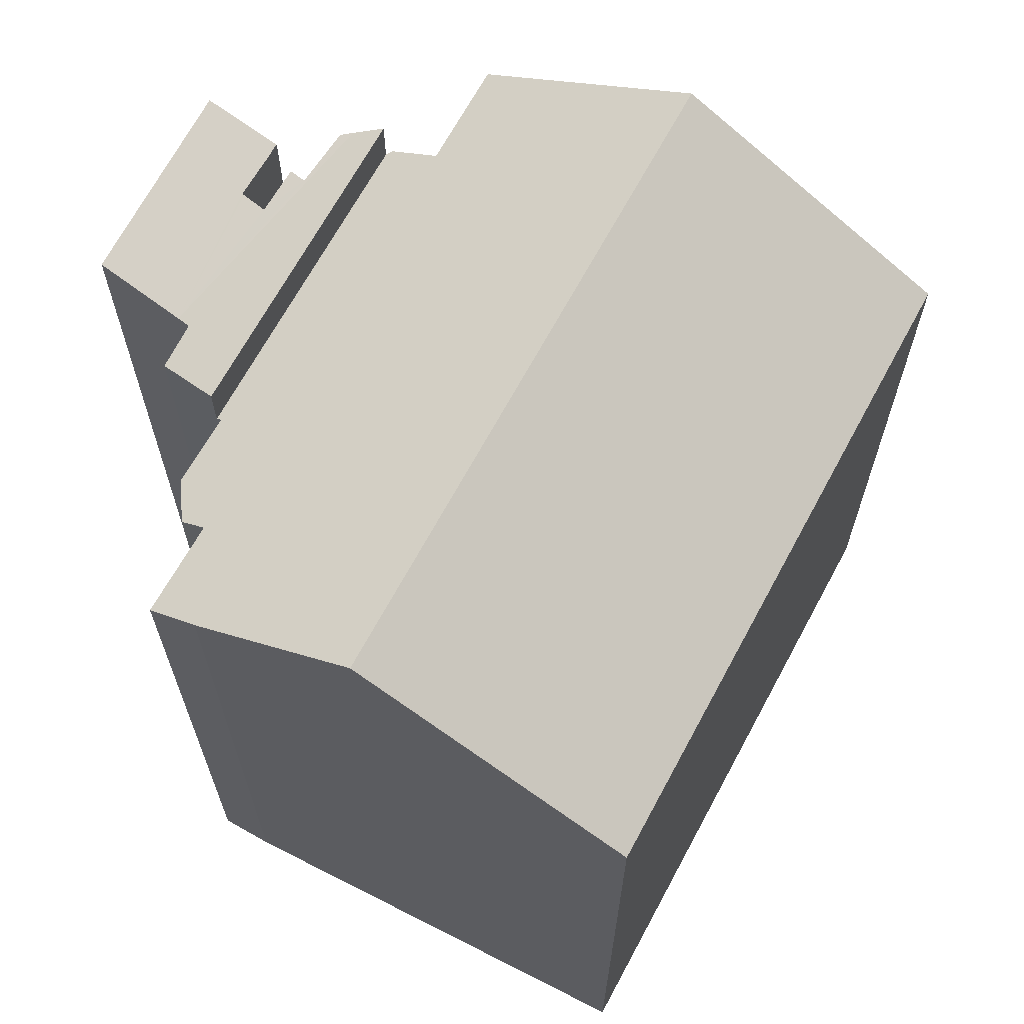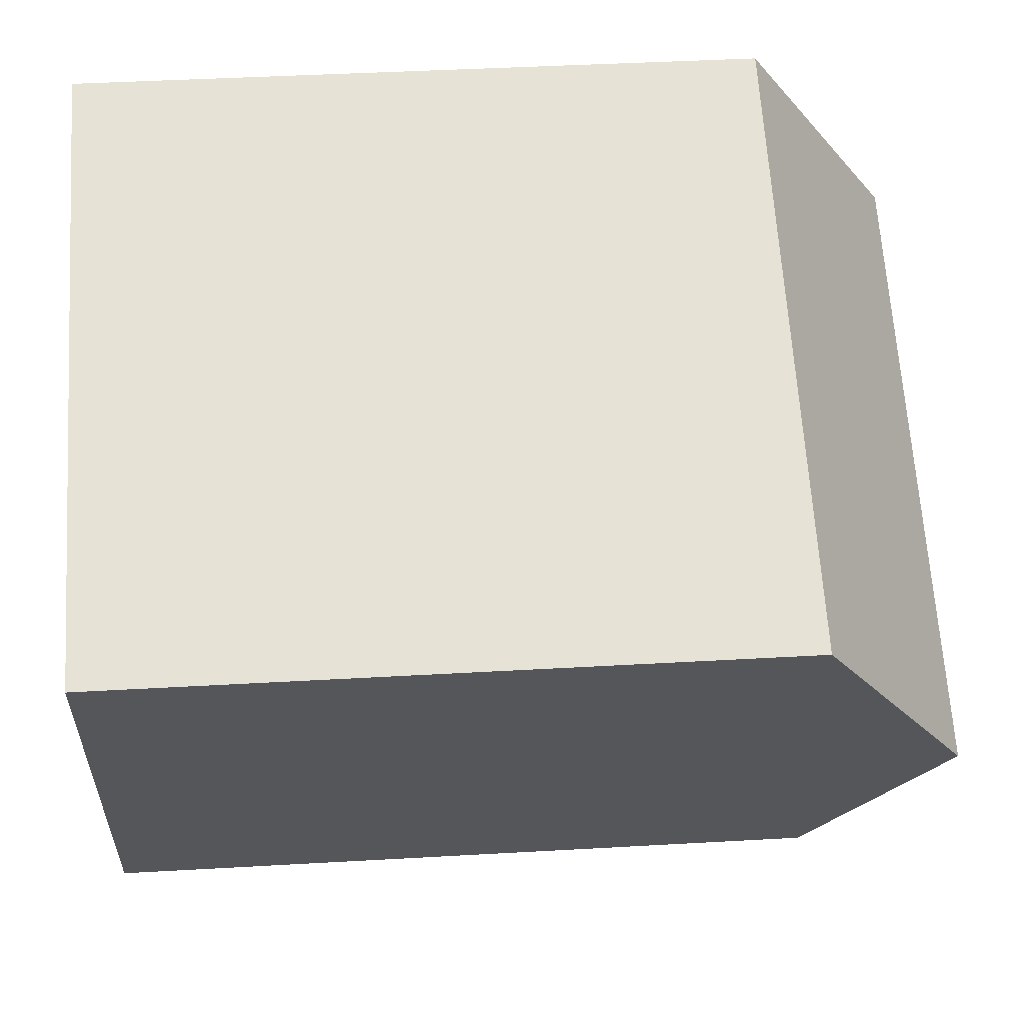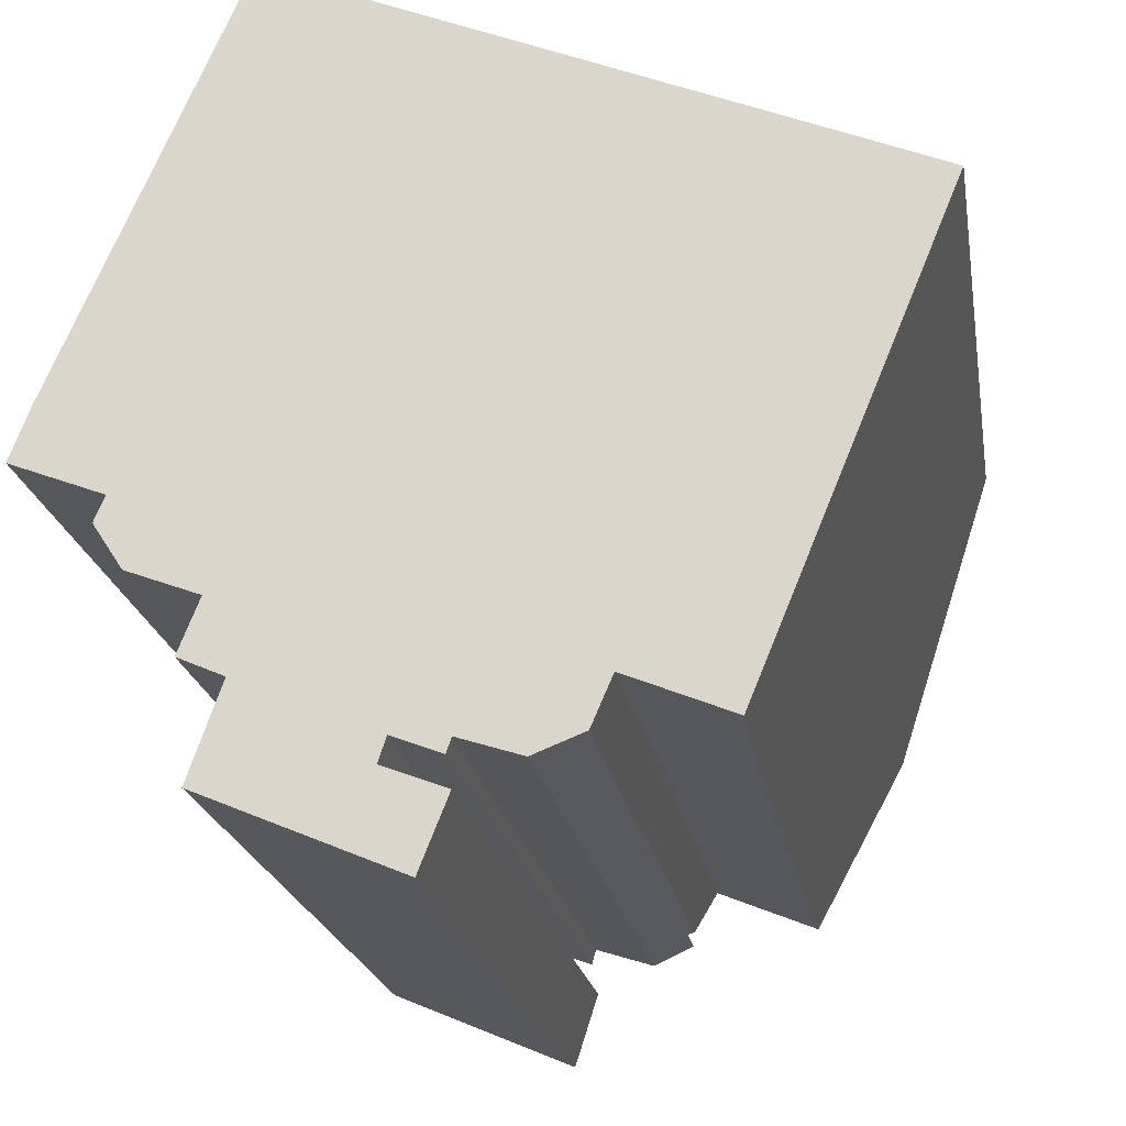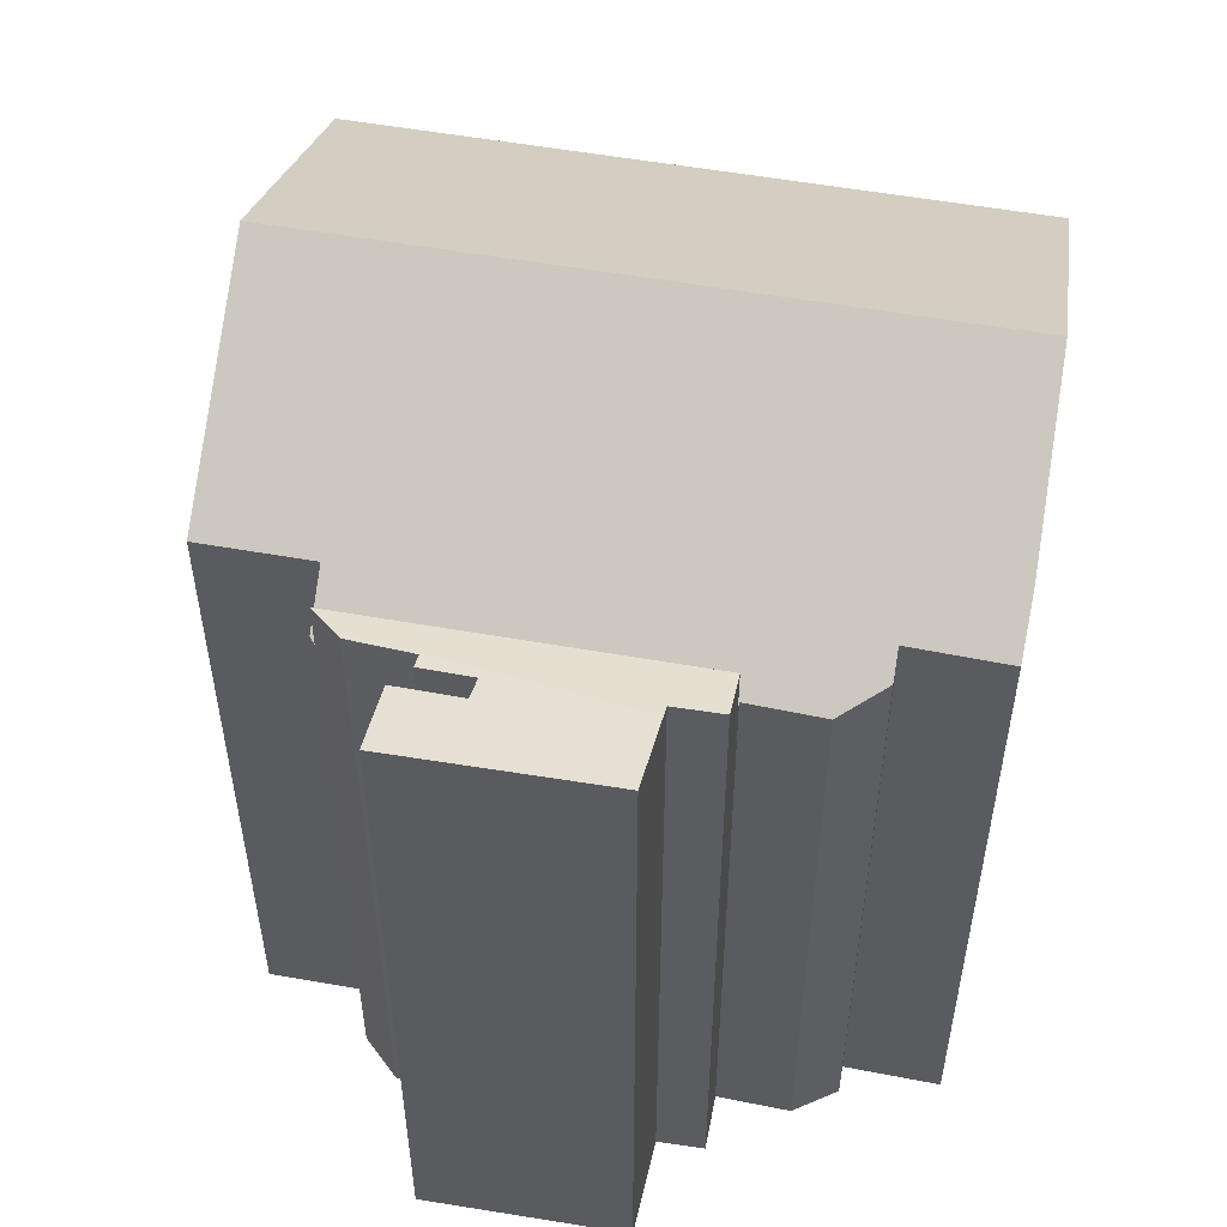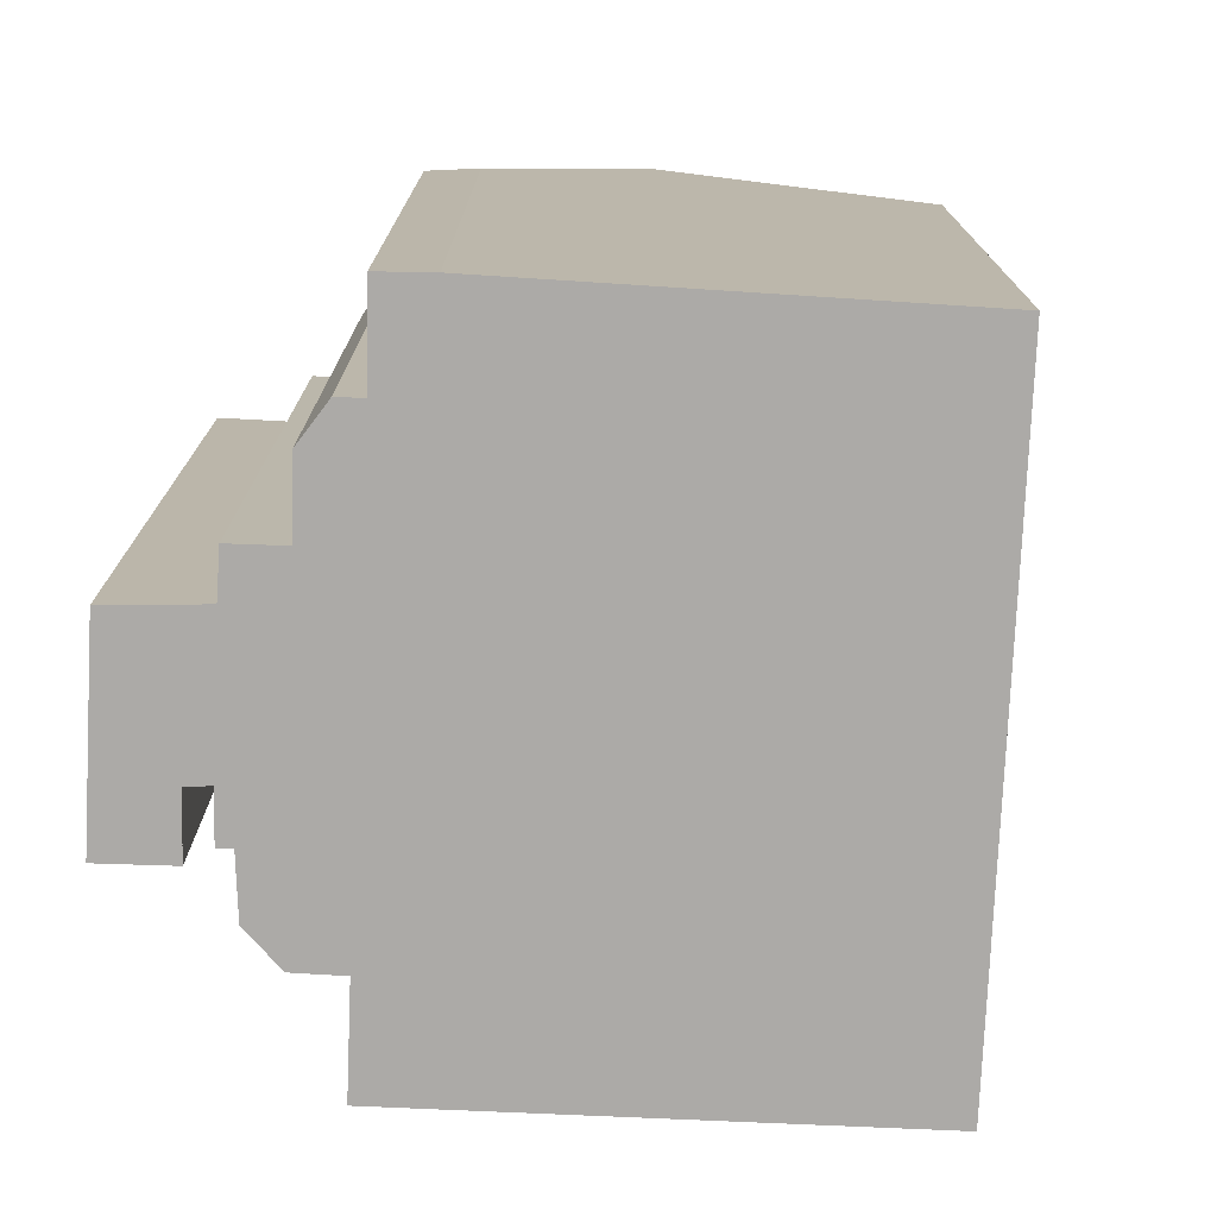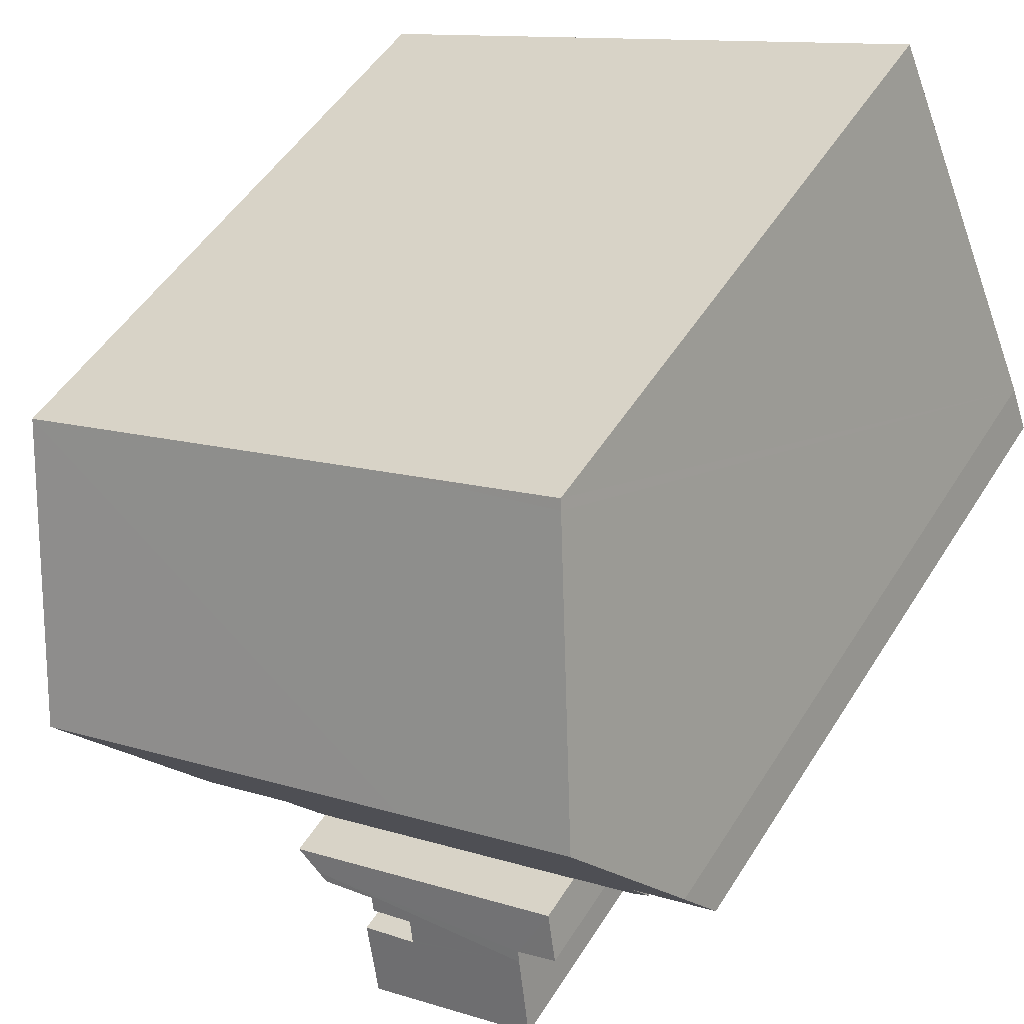
<metadata>
{"format":"obj","ext":"obj","renderer":"f3d","projection":"perspective","resolution":1024,"background":"white","views":[{"elev":67.4,"azim":-39.4,"up":"+Y"},{"elev":41.3,"azim":86.0,"up":"+Z"},{"elev":-20.6,"azim":9.3,"up":"+Z"},{"elev":55.0,"azim":-147.2,"up":"+Y"},{"elev":-76.0,"azim":-70.1,"up":"+Y"},{"elev":50.3,"azim":-149.0,"up":"+Z"}]}
</metadata>
<code>
v  11.99 20.15 -7.494
v  10.37 20.2 -6.965
v  12.33 20.07 -7.363
v  5.246 20.46 -5.663
v  8.957 20.35 -6.865
v  10.23 20.33 -7.353
v  8.762 20.55 -7.459
v  8.747 20.56 -7.506
v  10.37 20.55 -8.142
v  9.62 21.2 -10.01
v  10 20.55 -7.986
v  4.485 21.2 -7.823
v  5.155 20.55 -5.923
v  4.682 19.86 -3.586
v  5.351 20.35 -5.365
v  4.176 20.34 -4.845
v  13.12 19.86 -7.049
v  8.747 4.596e-16 -7.506
v  10.37 20.54 -8.128
v  10.37 4.977e-16 -8.128
v  10 4.89e-16 -7.986
v  4.682 2.196e-16 -3.586
v  13.12 4.316e-16 -7.049
v  10.37 4.986e-16 -8.142
v  9.62 6.129e-16 -10.01
v  10.23 4.502e-16 -7.353
v  10.37 4.265e-16 -6.965
v  8.762 4.567e-16 -7.459
v  8.957 4.204e-16 -6.865
v  4.485 4.79e-16 -7.823
v  5.351 3.285e-16 -5.365
v  4.176 2.967e-16 -4.845
v  5.155 3.627e-16 -5.923
v  5.246 3.468e-16 -5.663
v  11.99 4.589e-16 -7.494
v  12.33 4.509e-16 -7.363
v  10.12 18.53 10.43
v  5.228 18.68 12.16
v  5.33 18.53 12.39
v  2.346 22.98 5.547
v  21.73 18.53 5.66
v  7.269 22.98 3.528
v  18.89 22.98 -1.239
v  21.58 18.77 5.284
v  13.12 18.47 -7.049
v  13.86 19.38 -5.707
v  13.31 18.55 -6.977
v  16.58 19.38 -6.824
v  4.736 18.56 -3.452
v  4.682 18.47 -3.586
v  4.435 18.55 -3.338
v  2.876 18.53 -2.747
v  2.401 19.42 -0.93
v  2.124 19 -1.588
v  0 19.39 1.187e-15
v  0.519 20.26 1.359
v  0.519 -8.321e-17 1.359
v  5.33 -7.587e-16 12.39
v  2.346 -3.397e-16 5.547
v  5.228 -7.444e-16 12.16
v  21.73 -3.466e-16 5.66
v  10.12 -6.384e-16 10.43
v  2.401 5.695e-17 -0.93
v  2.124 9.724e-17 -1.588
v  18.89 7.587e-17 -1.239
v  16.58 4.178e-16 -6.824
v  21.58 -3.236e-16 5.284
v  13.86 3.495e-16 -5.707
v  13.31 4.272e-16 -6.977
v  4.736 2.114e-16 -3.452
v  2.876 1.682e-16 -2.747
v  4.435 2.044e-16 -3.338
v  0 0 0
g defaultobject
f 1 2 3
f 4 3 2
f 5 4 2
f 6 5 2
f 7 4 5
f 8 4 7
f 9 10 11
f 8 11 10
f 12 8 10
f 13 8 12
f 4 8 13
f 14 15 16
f 15 14 17
f 15 17 3
f 3 4 15
f 18 11 8
f 11 18 19
f 19 18 20
f 20 18 21
f 22 17 14
f 17 22 23
f 19 24 9
f 24 19 20
f 9 25 10
f 25 9 24
f 2 26 6
f 26 2 27
f 7 18 8
f 18 7 5
f 18 5 28
f 28 5 29
f 25 12 10
f 12 25 30
f 31 16 15
f 16 31 32
f 30 13 12
f 13 30 4
f 4 30 15
f 15 30 31
f 31 30 33
f 31 33 34
f 32 14 16
f 14 32 22
f 3 35 1
f 35 3 17
f 35 17 23
f 35 23 36
f 1 27 2
f 27 1 35
f 6 29 5
f 29 6 26
f 30 28 29
f 28 30 18
f 18 30 25
f 18 25 21
f 21 25 20
f 20 25 24
f 26 27 29
f 32 23 22
f 23 32 31
f 23 31 34
f 23 34 33
f 23 33 29
f 29 33 30
f 23 29 27
f 23 27 35
f 23 35 36
f 37 38 39
f 38 37 40
f 40 37 41
f 40 41 42
f 42 41 43
f 43 41 44
f 45 46 47
f 46 43 48
f 43 46 42
f 42 46 45
f 42 45 49
f 49 45 50
f 42 49 51
f 42 51 52
f 42 52 40
f 40 52 53
f 53 52 54
f 40 53 55
f 40 55 56
f 56 38 40
f 38 56 57
f 38 57 39
f 39 57 58
f 58 57 59
f 58 59 60
f 58 37 39
f 37 58 41
f 41 58 61
f 61 58 62
f 54 63 53
f 63 54 64
f 44 48 43
f 48 44 41
f 48 41 61
f 48 61 65
f 48 65 66
f 65 61 67
f 66 46 48
f 46 66 68
f 68 47 46
f 47 68 69
f 69 45 47
f 45 69 23
f 23 50 45
f 50 23 22
f 70 51 49
f 51 70 52
f 52 70 71
f 71 70 72
f 63 55 53
f 55 63 73
f 50 70 49
f 70 50 22
f 55 57 56
f 57 55 73
f 52 64 54
f 64 52 71
f 71 63 64
f 23 70 22
f 70 23 60
f 60 23 58
f 58 23 62
f 62 23 68
f 62 68 61
f 68 23 69
f 61 68 66
f 61 66 65
f 61 65 67
f 63 57 73
f 57 63 59
f 59 63 71
f 59 71 72
f 59 72 60
f 60 72 70

</code>
